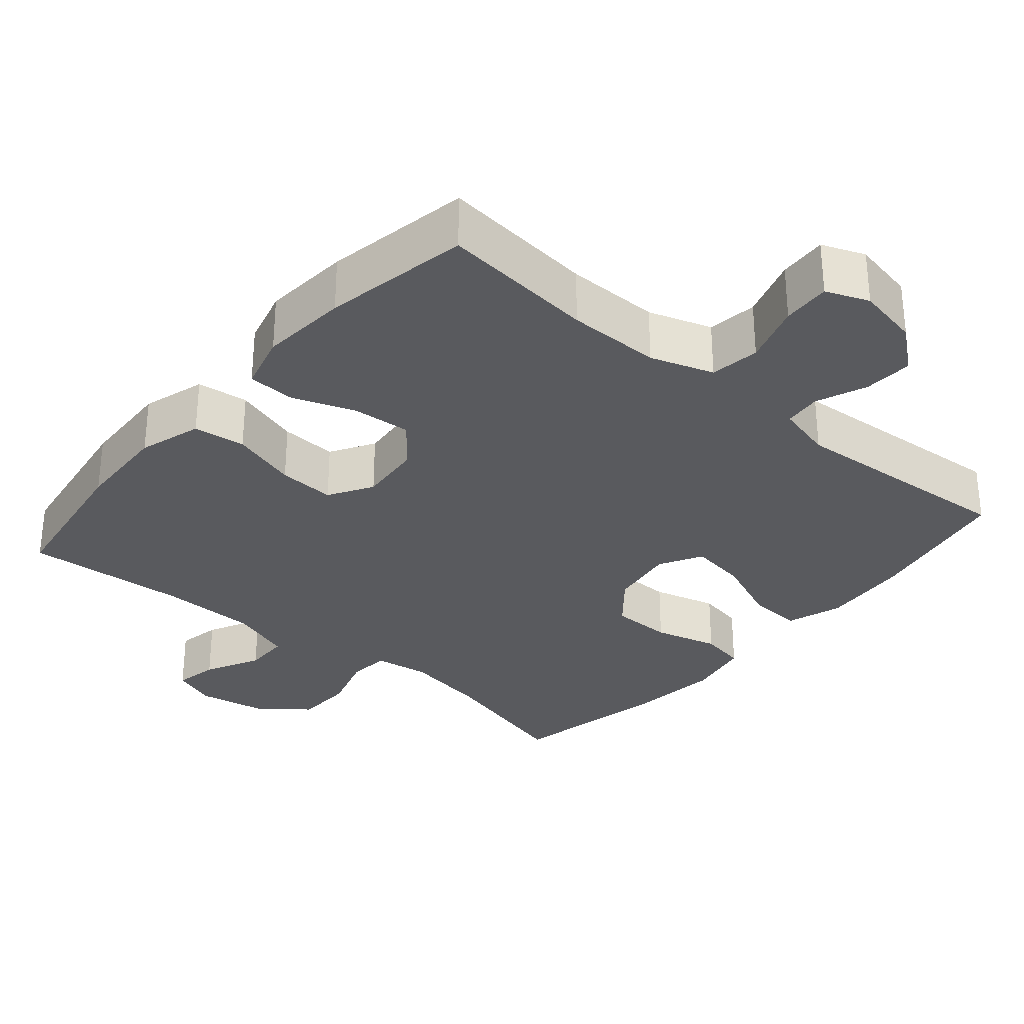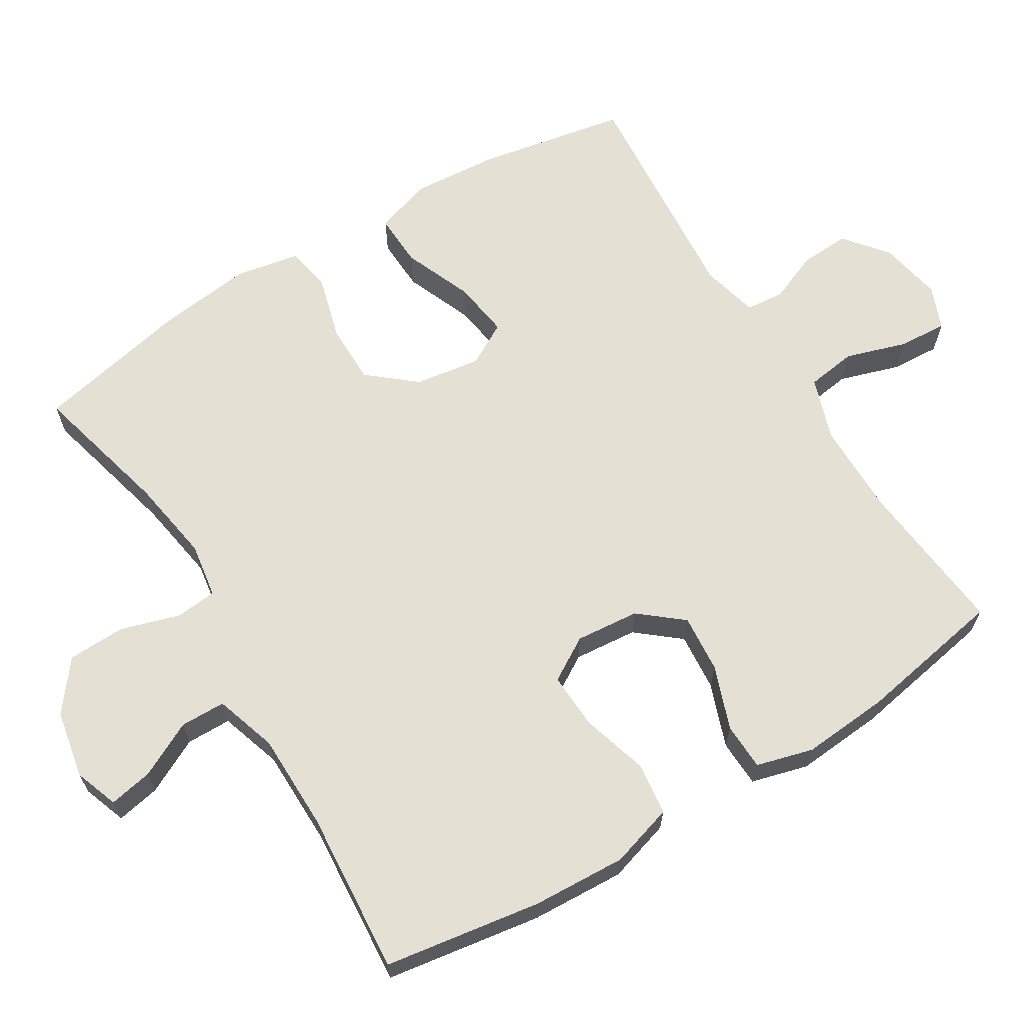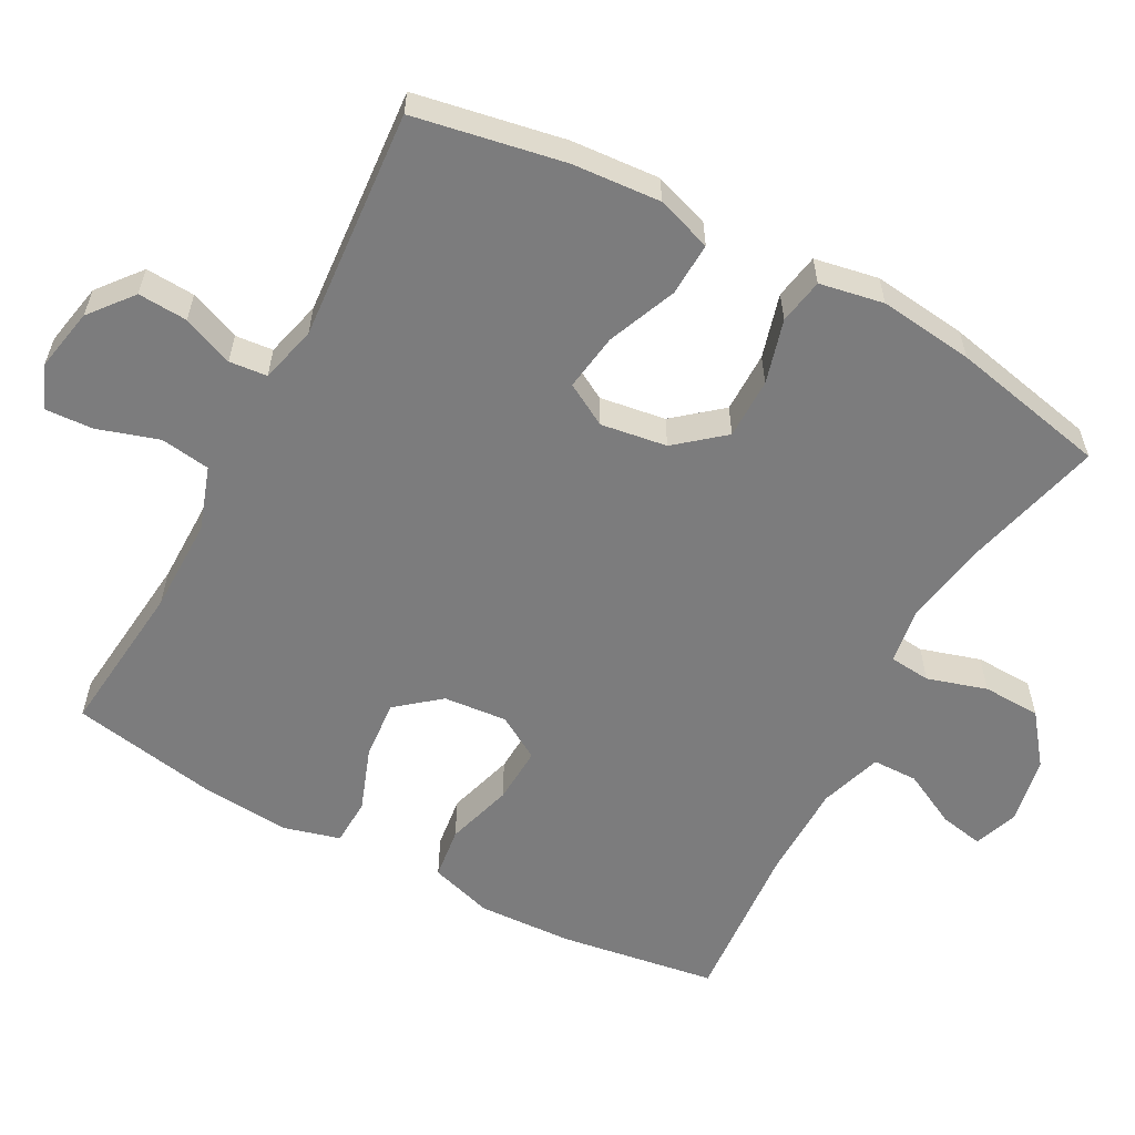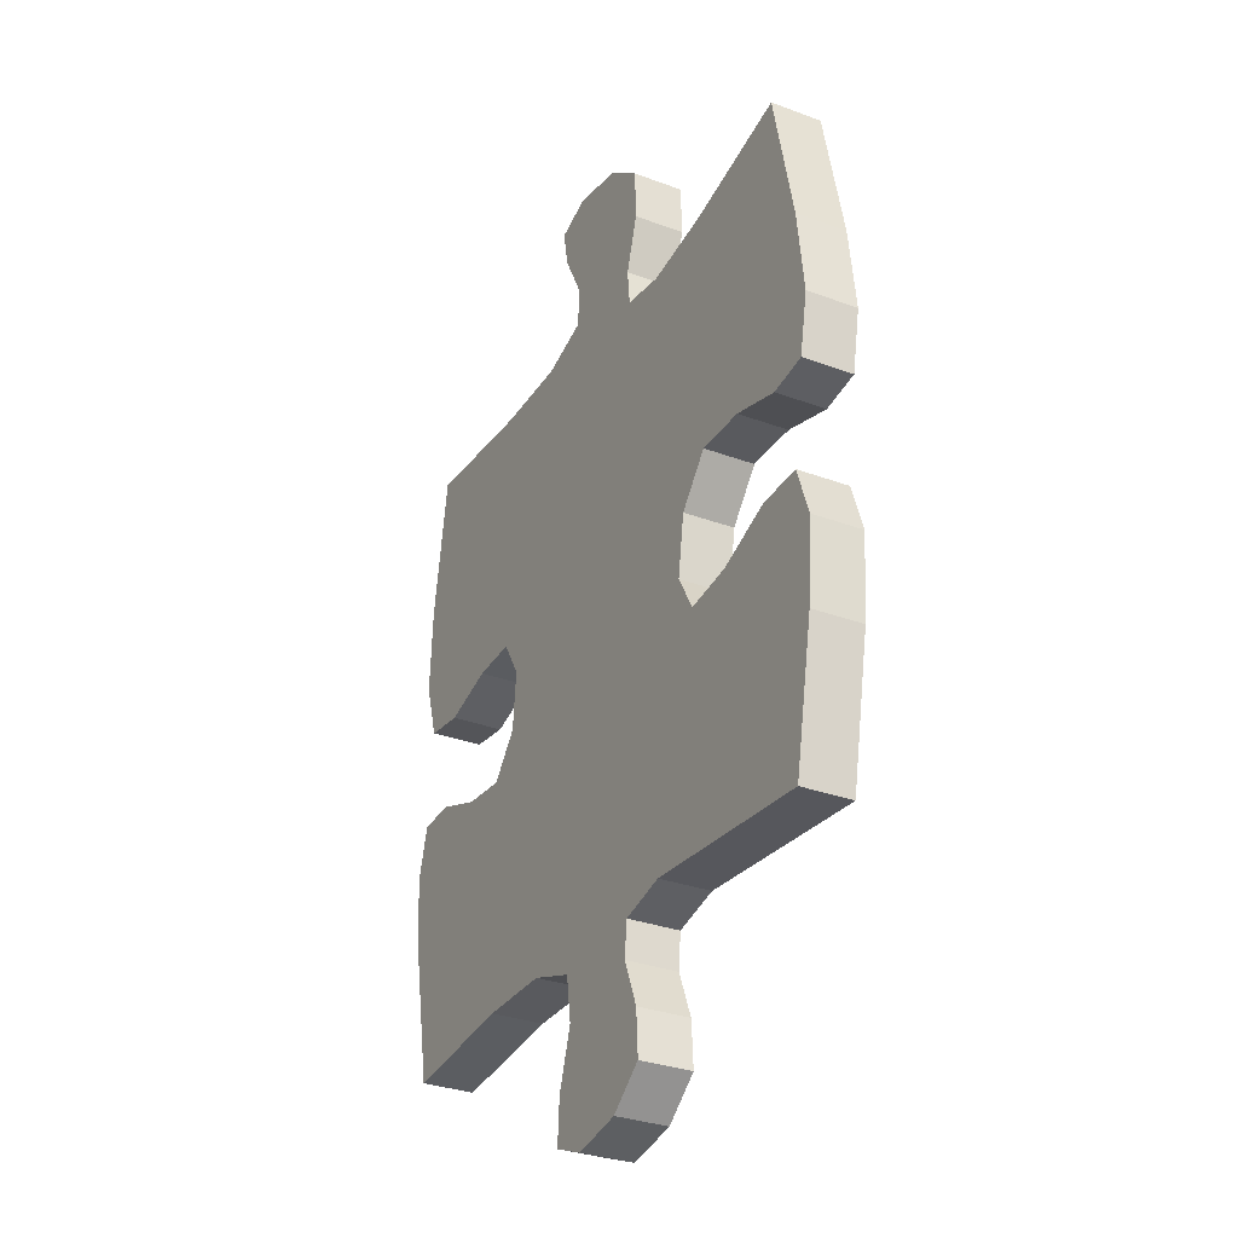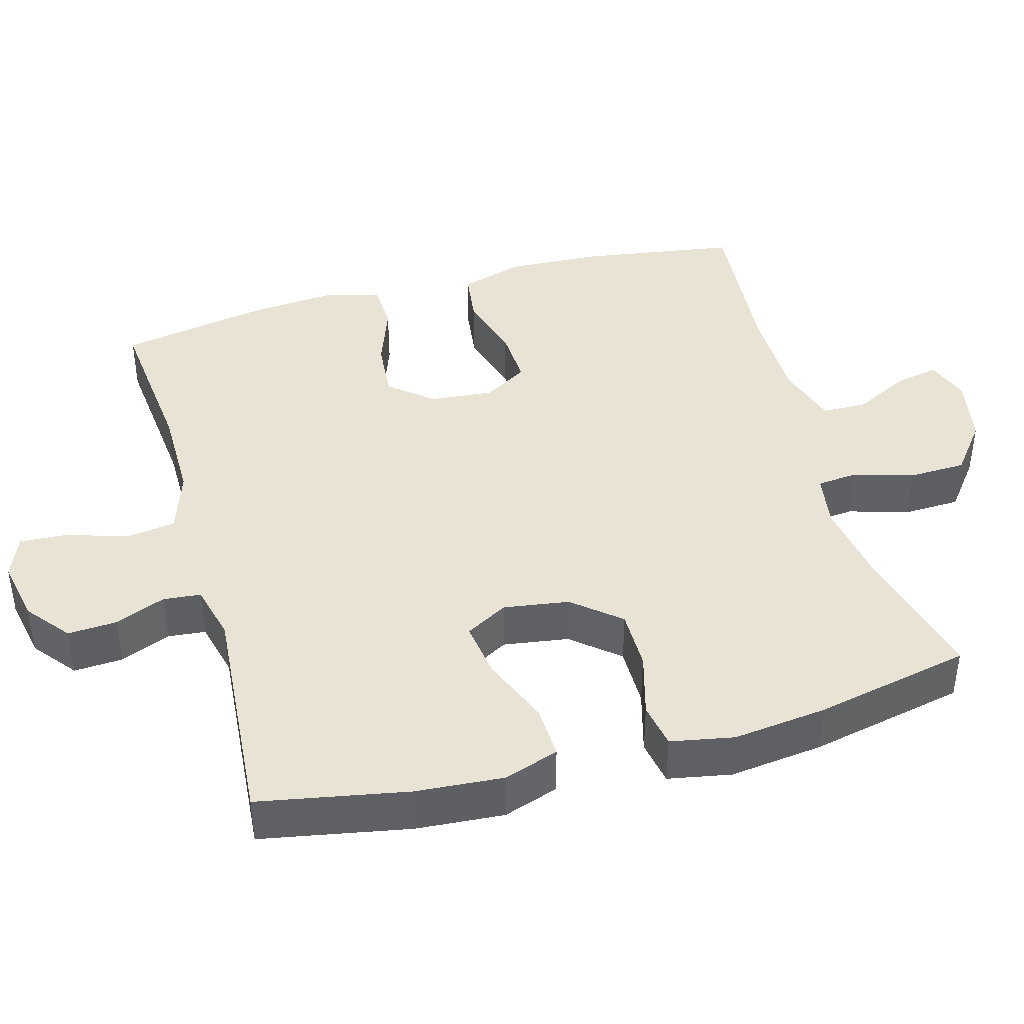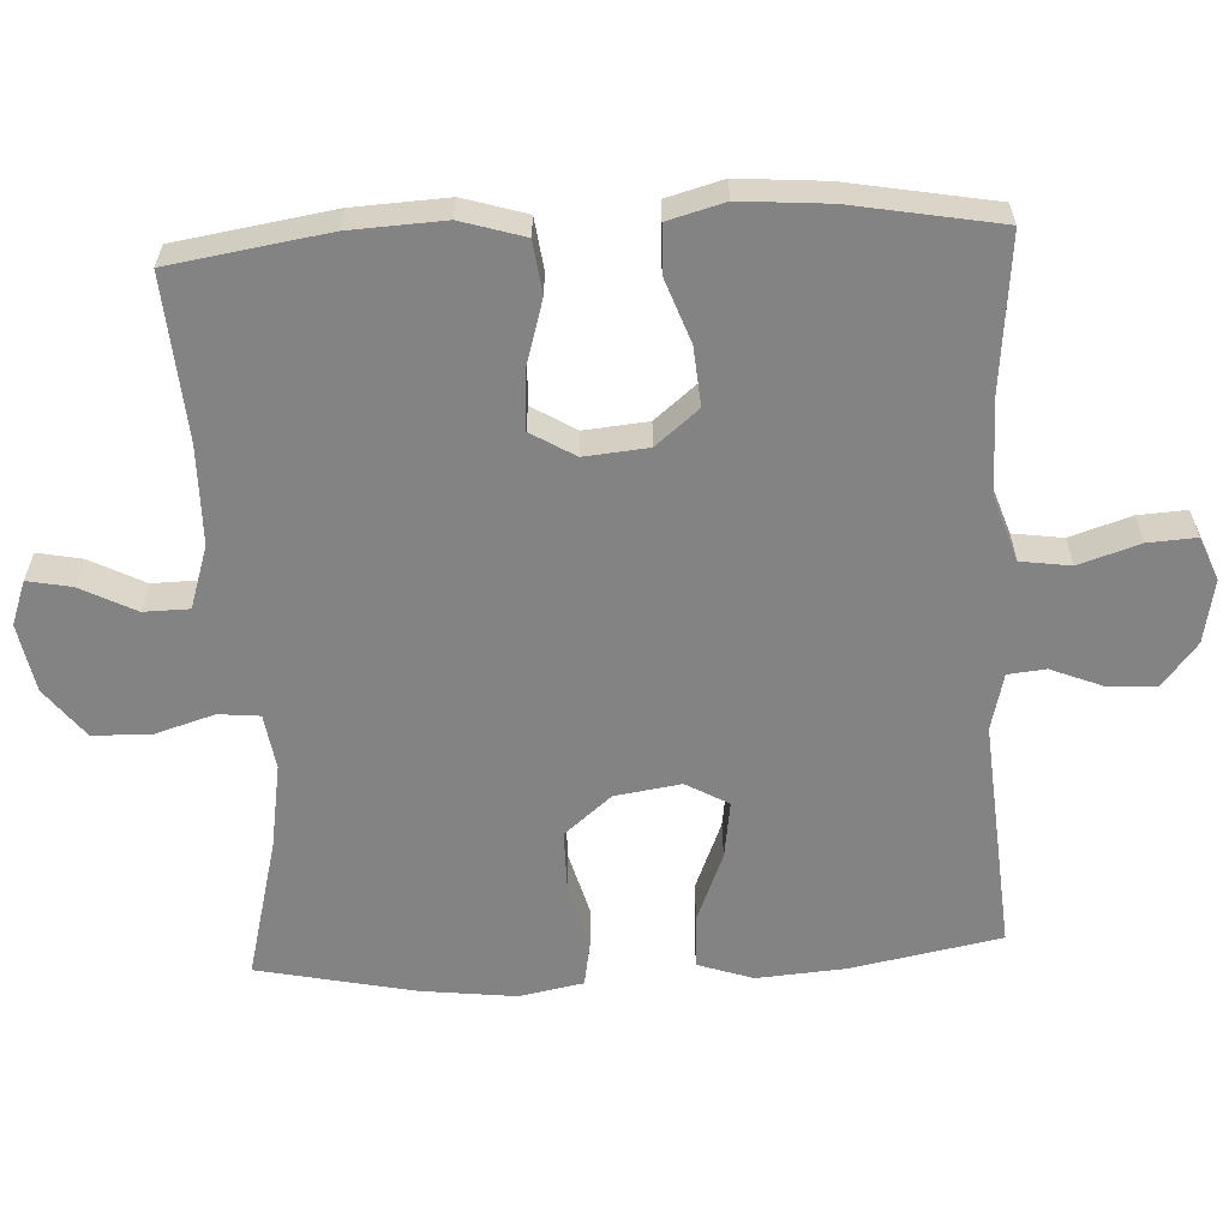
<metadata>
{"format":"obj","ext":"obj","renderer":"f3d","projection":"perspective","resolution":1024,"background":"white","views":[{"elev":-31.2,"azim":139.5,"up":"+Y"},{"elev":65.5,"azim":58.6,"up":"+Y"},{"elev":-58.8,"azim":-118.3,"up":"+Y"},{"elev":-31.3,"azim":-117.9,"up":"+Z"},{"elev":42.1,"azim":-105.5,"up":"+Y"},{"elev":-61.2,"azim":93.0,"up":"+Y"}]}
</metadata>
<code>
o path5100
v -0.1743 0.0375 -0.4722
v -0.09483 0.0375 -0.4924
v -0.08965 0.0375 -0.5452
v -0.1184 0.0375 -0.6164
v -0.1223 0.0375 -0.6856
v -0.06188 0.0375 -0.7345
v 0.02629 0.0375 -0.7516
v 0.08654 0.0375 -0.7275
v 0.08253 0.0375 -0.6597
v 0.05532 0.0375 -0.5742
v 0.06531 0.0375 -0.5043
v 0.1538 0.0375 -0.4745
v 0.2857 0.0375 -0.4747
v 0.5043 0.0375 -0.4972
v 0.5416 0.0375 -0.2909
v 0.5514 0.0375 -0.1678
v 0.5297 0.0375 -0.08812
v 0.4636 0.0375 -0.08546
v 0.3744 0.0375 -0.1179
v 0.2924 0.0375 -0.1247
v 0.2431 0.0375 -0.0646
v 0.235 0.0375 0.02472
v 0.2719 0.0375 0.08611
v 0.3515 0.0375 0.08211
v 0.4452 0.0375 0.0542
v 0.5182 0.0375 0.06359
v 0.5451 0.0375 0.1522
v 0.5385 0.0375 0.2847
v 0.5043 0.0375 0.5045
v 0.2756 0.0375 0.4869
v 0.1394 0.0375 0.4884
v 0.05205 0.0375 0.5166
v 0.05106 0.0375 0.5801
v 0.09014 0.0375 0.6573
v 0.102 0.0375 0.7187
v 0.04077 0.0375 0.7409
v -0.05458 0.0375 0.7228
v -0.1237 0.0375 0.6689
v -0.1261 0.0375 0.588
v -0.1008 0.0375 0.5045
v -0.1064 0.0375 0.4469
v -0.1837 0.0375 0.435
v -0.3013 0.0375 0.4542
v -0.4976 0.0375 0.5045
v -0.5437 0.0375 0.2853
v -0.5593 0.0375 0.1528
v -0.5424 0.0375 0.06333
v -0.4788 0.0375 0.05185
v -0.3894 0.0375 0.07655
v -0.3043 0.0375 0.07645
v -0.2495 0.0375 0.01064
v -0.2356 0.0375 -0.08171
v -0.269 0.0375 -0.1413
v -0.349 0.0375 -0.1296
v -0.4453 0.0375 -0.08998
v -0.5201 0.0375 -0.08675
v -0.5461 0.0375 -0.1643
v -0.5368 0.0375 -0.288
v -0.4976 0.0375 -0.4972
v -0.1743 -0.0375 -0.4722
v -0.09483 -0.0375 -0.4924
v -0.08965 -0.0375 -0.5452
v -0.1184 -0.0375 -0.6164
v -0.1223 -0.0375 -0.6856
v -0.06188 -0.0375 -0.7345
v 0.02629 -0.0375 -0.7516
v 0.08654 -0.0375 -0.7275
v 0.08253 -0.0375 -0.6597
v 0.05532 -0.0375 -0.5742
v 0.06531 -0.0375 -0.5043
v 0.1538 -0.0375 -0.4745
v 0.2857 -0.0375 -0.4747
v 0.5043 -0.0375 -0.4972
v 0.5416 -0.0375 -0.2909
v 0.5514 -0.0375 -0.1678
v 0.5297 -0.0375 -0.08812
v 0.4636 -0.0375 -0.08546
v 0.3744 -0.0375 -0.1179
v 0.2924 -0.0375 -0.1247
v 0.2431 -0.0375 -0.0646
v 0.235 -0.0375 0.02472
v 0.2719 -0.0375 0.08611
v 0.3515 -0.0375 0.08211
v 0.4452 -0.0375 0.0542
v 0.5182 -0.0375 0.06359
v 0.5451 -0.0375 0.1522
v 0.5385 -0.0375 0.2847
v 0.5043 -0.0375 0.5045
v 0.2756 -0.0375 0.4869
v 0.1394 -0.0375 0.4884
v 0.05205 -0.0375 0.5166
v 0.05106 -0.0375 0.5801
v 0.09014 -0.0375 0.6573
v 0.102 -0.0375 0.7187
v 0.04077 -0.0375 0.7409
v -0.05458 -0.0375 0.7228
v -0.1237 -0.0375 0.6689
v -0.1261 -0.0375 0.588
v -0.1008 -0.0375 0.5045
v -0.1064 -0.0375 0.4469
v -0.1837 -0.0375 0.435
v -0.3013 -0.0375 0.4542
v -0.4976 -0.0375 0.5045
v -0.5437 -0.0375 0.2853
v -0.5593 -0.0375 0.1528
v -0.5424 -0.0375 0.06333
v -0.4788 -0.0375 0.05185
v -0.3894 -0.0375 0.07655
v -0.3043 -0.0375 0.07645
v -0.2495 -0.0375 0.01064
v -0.2356 -0.0375 -0.08171
v -0.269 -0.0375 -0.1413
v -0.349 -0.0375 -0.1296
v -0.4453 -0.0375 -0.08998
v -0.5201 -0.0375 -0.08675
v -0.5461 -0.0375 -0.1643
v -0.5368 -0.0375 -0.288
v -0.4976 -0.0375 -0.4972
v -0.06188 0.0375 -0.7345
v 0.02629 0.0375 -0.7516
v 0.08654 0.0375 -0.7275
v 0.08654 0.0375 -0.7275
v -0.1223 0.0375 -0.6856
v 0.08253 0.0375 -0.6597
v -0.1184 0.0375 -0.6164
v 0.05532 0.0375 -0.5742
v -0.08965 0.0375 -0.5452
v 0.06531 0.0375 -0.5043
v 0.06531 0.0375 -0.5043
v -0.09483 0.0375 -0.4924
v -0.09483 0.0375 -0.4924
v 0.1538 0.0375 -0.4745
v -0.1743 0.0375 -0.4722
v 0.2857 0.0375 -0.4747
v 0.5043 0.0375 -0.4972
v 0.5043 0.0375 -0.4972
v -0.4976 0.0375 -0.4972
v -0.4976 0.0375 -0.4972
v 0.5416 0.0375 -0.2909
v -0.5368 0.0375 -0.288
v 0.5514 0.0375 -0.1678
v -0.5461 0.0375 -0.1643
v 0.3744 0.0375 -0.1179
v 0.2924 0.0375 -0.1247
v 0.5297 0.0375 -0.08812
v 0.5297 0.0375 -0.08812
v -0.5201 0.0375 -0.08675
v -0.5201 0.0375 -0.08675
v -0.269 0.0375 -0.1413
v -0.269 0.0375 -0.1413
v -0.349 0.0375 -0.1296
v -0.2356 0.0375 -0.08171
v -0.4453 0.0375 -0.08998
v 0.2431 0.0375 -0.0646
v 0.4636 0.0375 -0.08546
v -0.2495 0.0375 0.01064
v 0.235 0.0375 0.02472
v -0.3043 0.0375 0.07645
v 0.2719 0.0375 0.08611
v 0.2719 0.0375 0.08611
v -0.5424 0.0375 0.06333
v -0.5424 0.0375 0.06333
v -0.4788 0.0375 0.05185
v -0.3894 0.0375 0.07655
v 0.3515 0.0375 0.08211
v 0.4452 0.0375 0.0542
v 0.5182 0.0375 0.06359
v 0.5182 0.0375 0.06359
v -0.5593 0.0375 0.1528
v 0.5451 0.0375 0.1522
v 0.5385 0.0375 0.2847
v -0.5437 0.0375 0.2853
v -0.4976 0.0375 0.5045
v -0.4976 0.0375 0.5045
v -0.3013 0.0375 0.4542
v -0.1837 0.0375 0.435
v -0.1064 0.0375 0.4469
v -0.1064 0.0375 0.4469
v -0.1008 0.0375 0.5045
v 0.2756 0.0375 0.4869
v 0.1394 0.0375 0.4884
v 0.5043 0.0375 0.5045
v 0.5043 0.0375 0.5045
v 0.05205 0.0375 0.5166
v 0.05205 0.0375 0.5166
v -0.1261 0.0375 0.588
v 0.05106 0.0375 0.5801
v 0.09014 0.0375 0.6573
v -0.1237 0.0375 0.6689
v 0.102 0.0375 0.7187
v 0.102 0.0375 0.7187
v -0.05458 0.0375 0.7228
v 0.04077 0.0375 0.7409
v -0.06188 -0.0375 -0.7345
v 0.02629 -0.0375 -0.7516
v 0.08654 -0.0375 -0.7275
v 0.08654 -0.0375 -0.7275
v -0.1223 -0.0375 -0.6856
v 0.08253 -0.0375 -0.6597
v -0.1184 -0.0375 -0.6164
v 0.05532 -0.0375 -0.5742
v -0.08965 -0.0375 -0.5452
v 0.06531 -0.0375 -0.5043
v 0.06531 -0.0375 -0.5043
v -0.09483 -0.0375 -0.4924
v -0.09483 -0.0375 -0.4924
v 0.1538 -0.0375 -0.4745
v -0.1743 -0.0375 -0.4722
v 0.2857 -0.0375 -0.4747
v 0.5043 -0.0375 -0.4972
v 0.5043 -0.0375 -0.4972
v -0.4976 -0.0375 -0.4972
v -0.4976 -0.0375 -0.4972
v 0.5416 -0.0375 -0.2909
v -0.5368 -0.0375 -0.288
v 0.5514 -0.0375 -0.1678
v -0.5461 -0.0375 -0.1643
v 0.3744 -0.0375 -0.1179
v 0.2924 -0.0375 -0.1247
v 0.5297 -0.0375 -0.08812
v 0.5297 -0.0375 -0.08812
v -0.5201 -0.0375 -0.08675
v -0.5201 -0.0375 -0.08675
v -0.269 -0.0375 -0.1413
v -0.269 -0.0375 -0.1413
v -0.349 -0.0375 -0.1296
v -0.2356 -0.0375 -0.08171
v -0.4453 -0.0375 -0.08998
v 0.2431 -0.0375 -0.0646
v 0.4636 -0.0375 -0.08546
v -0.2495 -0.0375 0.01064
v 0.235 -0.0375 0.02472
v -0.3043 -0.0375 0.07645
v 0.2719 -0.0375 0.08611
v 0.2719 -0.0375 0.08611
v -0.5424 -0.0375 0.06333
v -0.5424 -0.0375 0.06333
v -0.4788 -0.0375 0.05185
v -0.3894 -0.0375 0.07655
v 0.3515 -0.0375 0.08211
v 0.4452 -0.0375 0.0542
v 0.5182 -0.0375 0.06359
v 0.5182 -0.0375 0.06359
v -0.5593 -0.0375 0.1528
v 0.5451 -0.0375 0.1522
v 0.5385 -0.0375 0.2847
v -0.5437 -0.0375 0.2853
v -0.4976 -0.0375 0.5045
v -0.4976 -0.0375 0.5045
v -0.3013 -0.0375 0.4542
v -0.1837 -0.0375 0.435
v -0.1064 -0.0375 0.4469
v -0.1064 -0.0375 0.4469
v -0.1008 -0.0375 0.5045
v 0.2756 -0.0375 0.4869
v 0.1394 -0.0375 0.4884
v 0.5043 -0.0375 0.5045
v 0.5043 -0.0375 0.5045
v 0.05205 -0.0375 0.5166
v 0.05205 -0.0375 0.5166
v -0.1261 -0.0375 0.588
v 0.05106 -0.0375 0.5801
v 0.09014 -0.0375 0.6573
v -0.1237 -0.0375 0.6689
v 0.102 -0.0375 0.7187
v 0.102 -0.0375 0.7187
v -0.05458 -0.0375 0.7228
v 0.04077 -0.0375 0.7409
f 244 239 247
f 231 227 232
f 199 194 195
f 201 200 194
f 233 250 239
f 215 226 217
f 234 252 232
f 218 216 230
f 247 250 248
f 224 208 205
f 234 240 255
f 208 215 212
f 201 194 199
f 224 205 227
f 255 240 246
f 245 241 242
f 259 252 256
f 265 268 263
f 268 267 263
f 229 207 219
f 239 244 238
f 252 233 231
f 203 202 201
f 224 215 208
f 252 231 232
f 256 234 255
f 227 205 203
f 203 205 202
f 194 200 198
f 240 241 245
f 254 262 261
f 226 215 224
f 252 259 254
f 256 252 234
f 251 233 252
f 236 238 244
f 264 262 267
f 263 267 262
f 199 195 196
f 200 201 202
f 232 227 229
f 222 217 228
f 246 240 245
f 255 246 257
f 214 209 210
f 219 207 209
f 262 254 259
f 227 203 229
f 228 217 226
f 250 233 251
f 261 262 264
f 207 229 203
f 219 209 218
f 214 218 209
f 230 216 220
f 247 239 250
f 218 214 216
f 6 7 66 65
f 7 122 197 66
f 5 6 65 64
f 8 9 68 67
f 4 5 64 63
f 9 10 69 68
f 3 4 63 62
f 10 129 204 69
f 131 3 62 206
f 11 12 71 70
f 1 2 61 60
f 13 136 211 72
f 138 1 60 213
f 12 13 72 71
f 14 15 74 73
f 58 59 118 117
f 15 16 75 74
f 57 58 117 116
f 19 20 79 78
f 16 146 221 75
f 148 57 116 223
f 150 54 113 225
f 52 53 112 111
f 55 56 115 114
f 54 55 114 113
f 20 21 80 79
f 18 19 78 77
f 17 18 77 76
f 51 52 111 110
f 21 22 81 80
f 50 51 110 109
f 22 160 235 81
f 162 48 107 237
f 48 49 108 107
f 24 25 84 83
f 25 168 243 84
f 46 47 106 105
f 26 27 86 85
f 49 50 109 108
f 23 24 83 82
f 27 28 87 86
f 45 46 105 104
f 174 45 104 249
f 43 44 103 102
f 42 43 102 101
f 178 42 101 253
f 40 41 100 99
f 30 31 90 89
f 183 30 89 258
f 28 29 88 87
f 31 185 260 90
f 39 40 99 98
f 32 33 92 91
f 33 34 93 92
f 38 39 98 97
f 34 191 266 93
f 37 38 97 96
f 36 37 96 95
f 35 36 95 94
f 169 172 164
f 156 157 152
f 124 120 119
f 126 119 125
f 158 164 175
f 140 142 151
f 159 157 177
f 143 155 141
f 172 173 175
f 149 130 133
f 159 180 165
f 133 137 140
f 126 124 119
f 149 152 130
f 180 171 165
f 170 167 166
f 184 181 177
f 190 188 193
f 193 188 192
f 154 144 132
f 164 163 169
f 177 156 158
f 128 126 127
f 149 133 140
f 177 157 156
f 181 180 159
f 152 128 130
f 128 127 130
f 119 123 125
f 165 170 166
f 179 186 187
f 151 149 140
f 177 179 184
f 181 159 177
f 176 177 158
f 161 169 163
f 189 192 187
f 188 187 192
f 124 121 120
f 125 127 126
f 157 154 152
f 147 153 142
f 171 170 165
f 180 182 171
f 139 135 134
f 144 134 132
f 187 184 179
f 152 154 128
f 153 151 142
f 175 176 158
f 186 189 187
f 132 128 154
f 144 143 134
f 139 134 143
f 155 145 141
f 172 175 164
f 143 141 139

</code>
